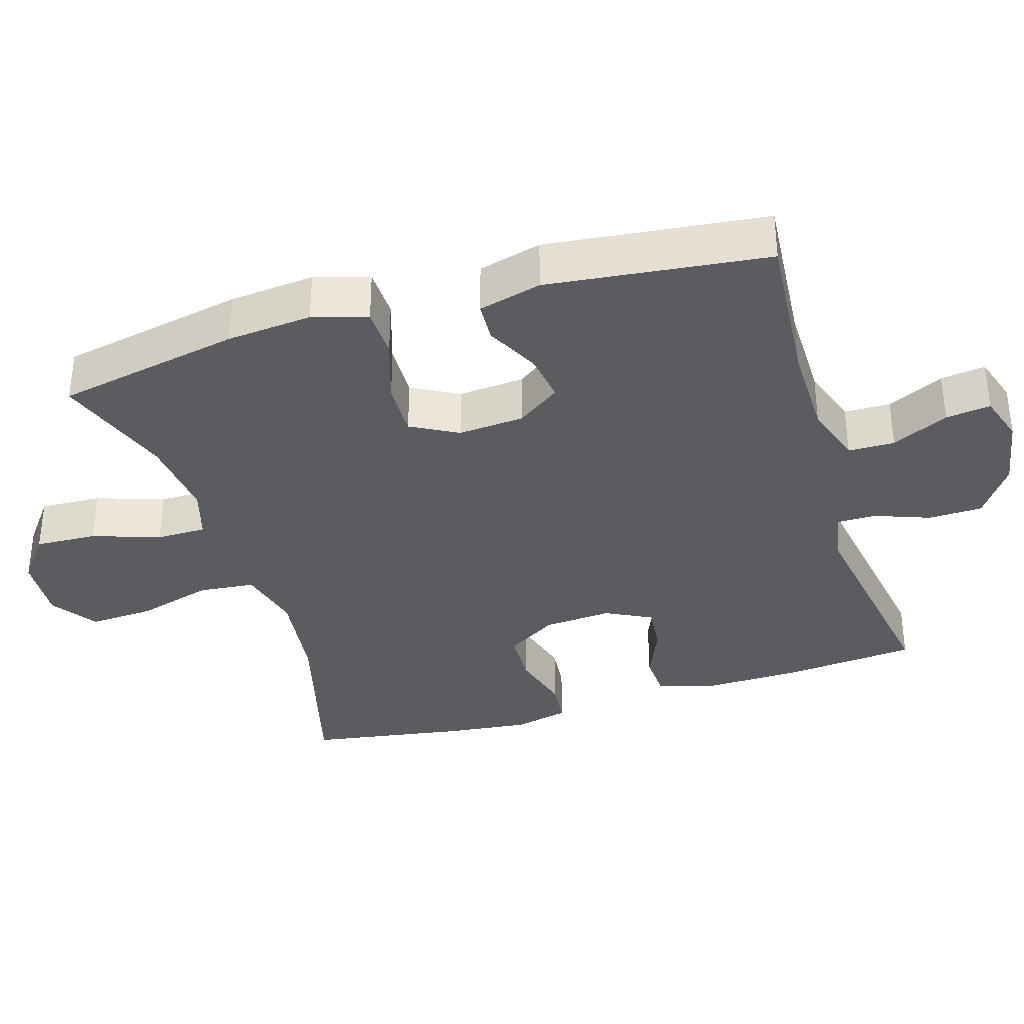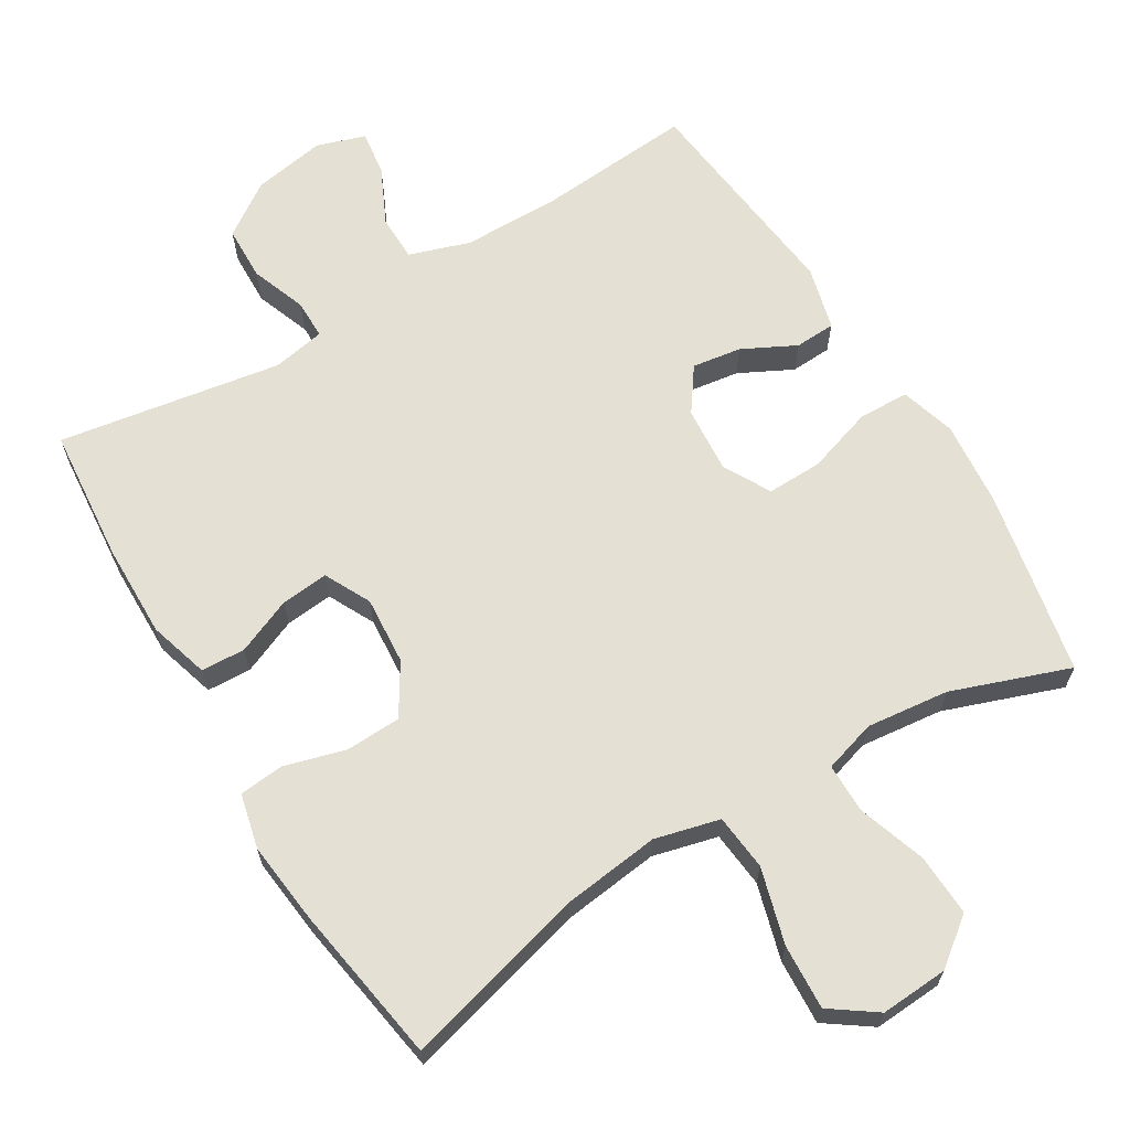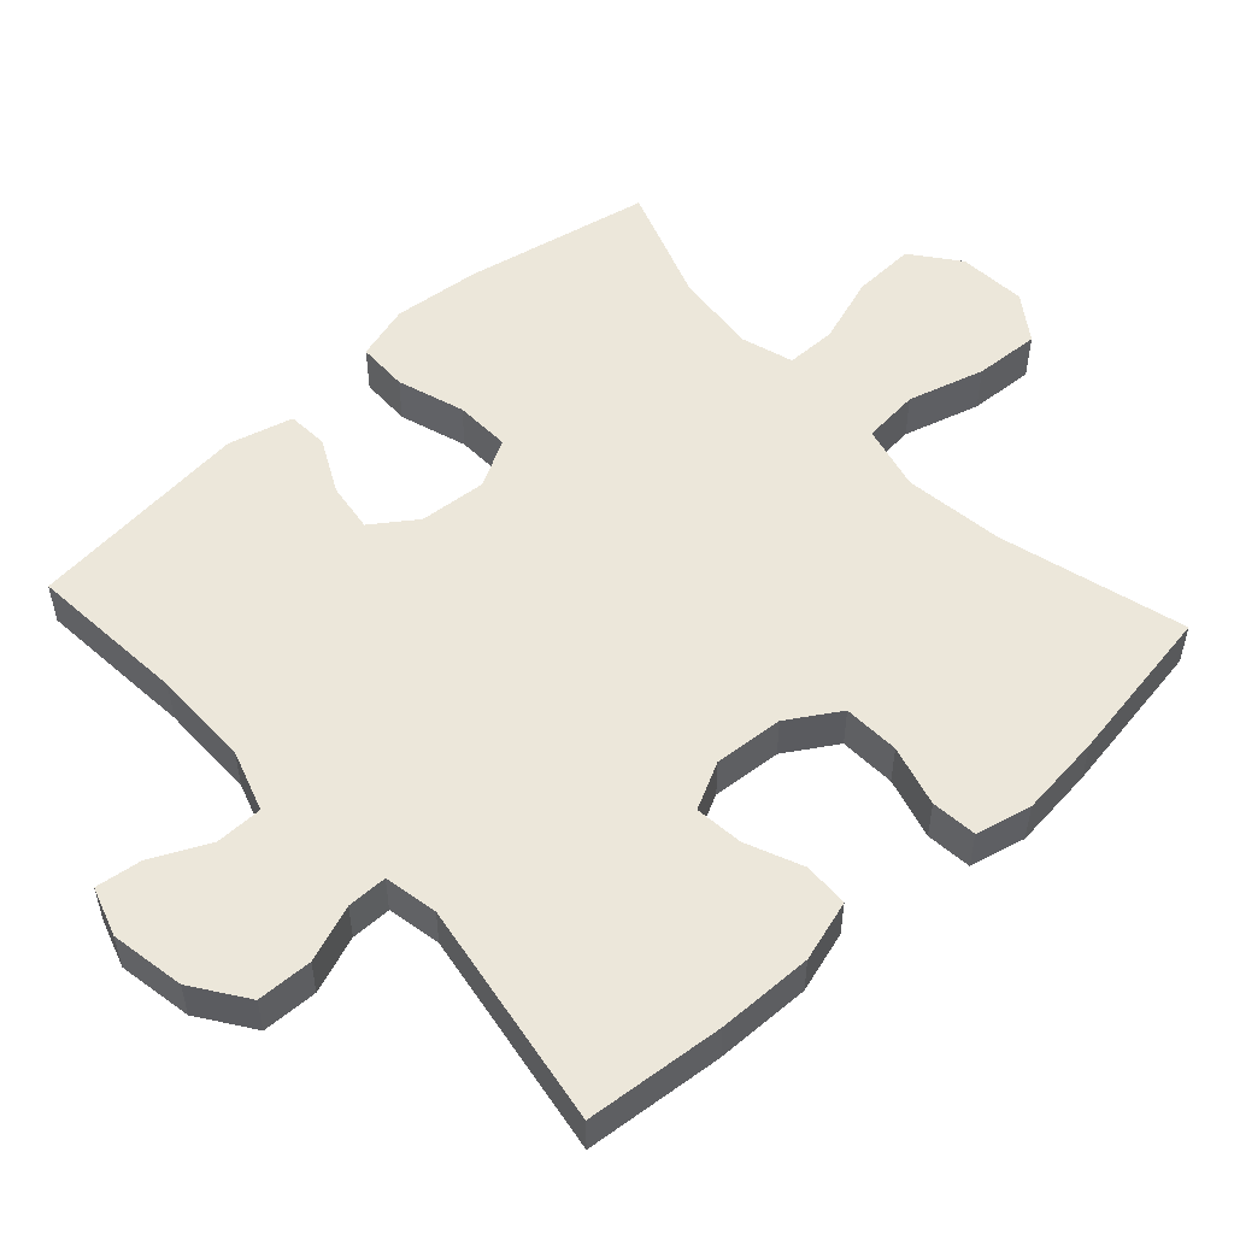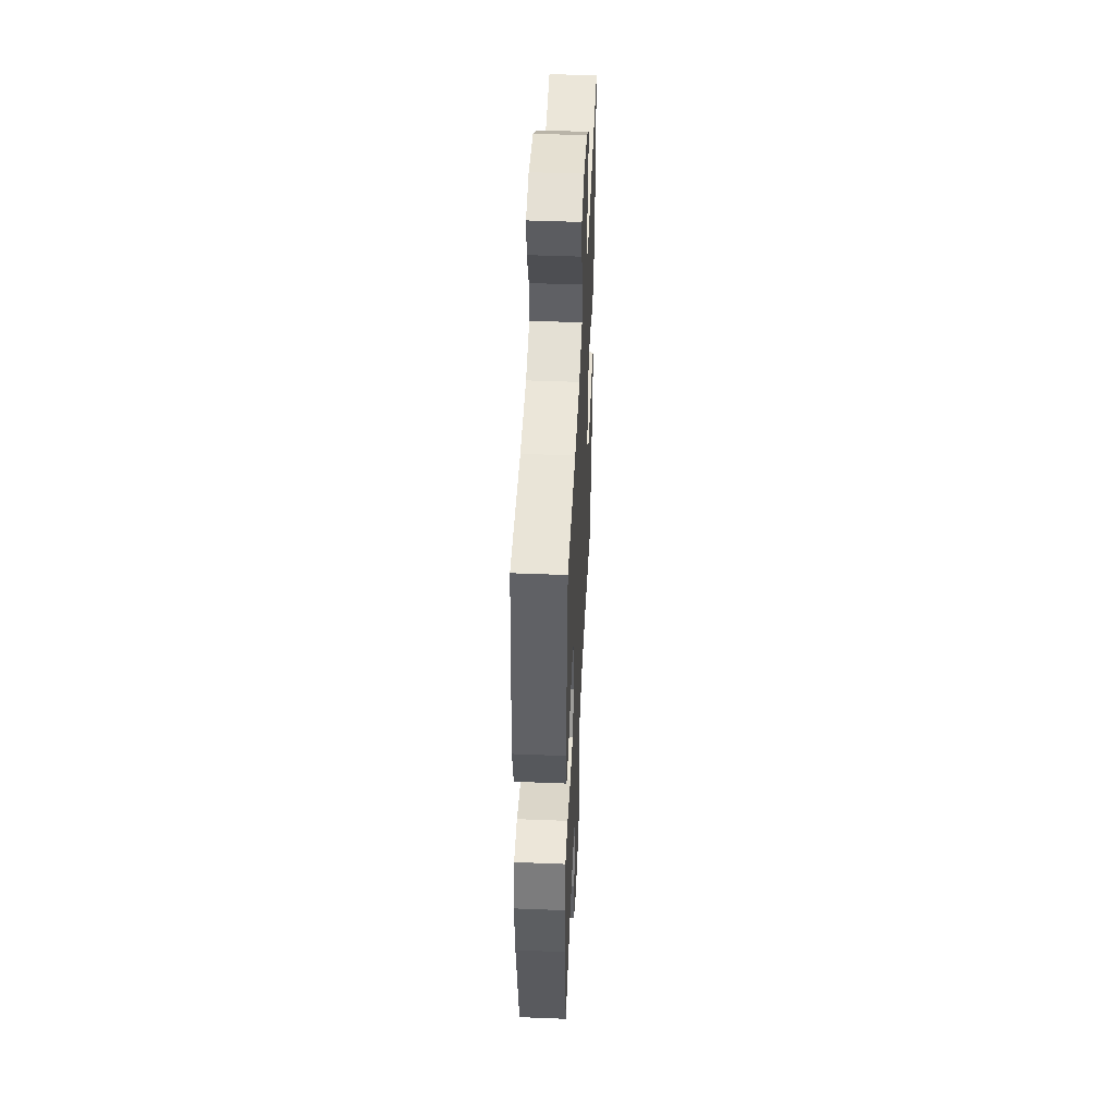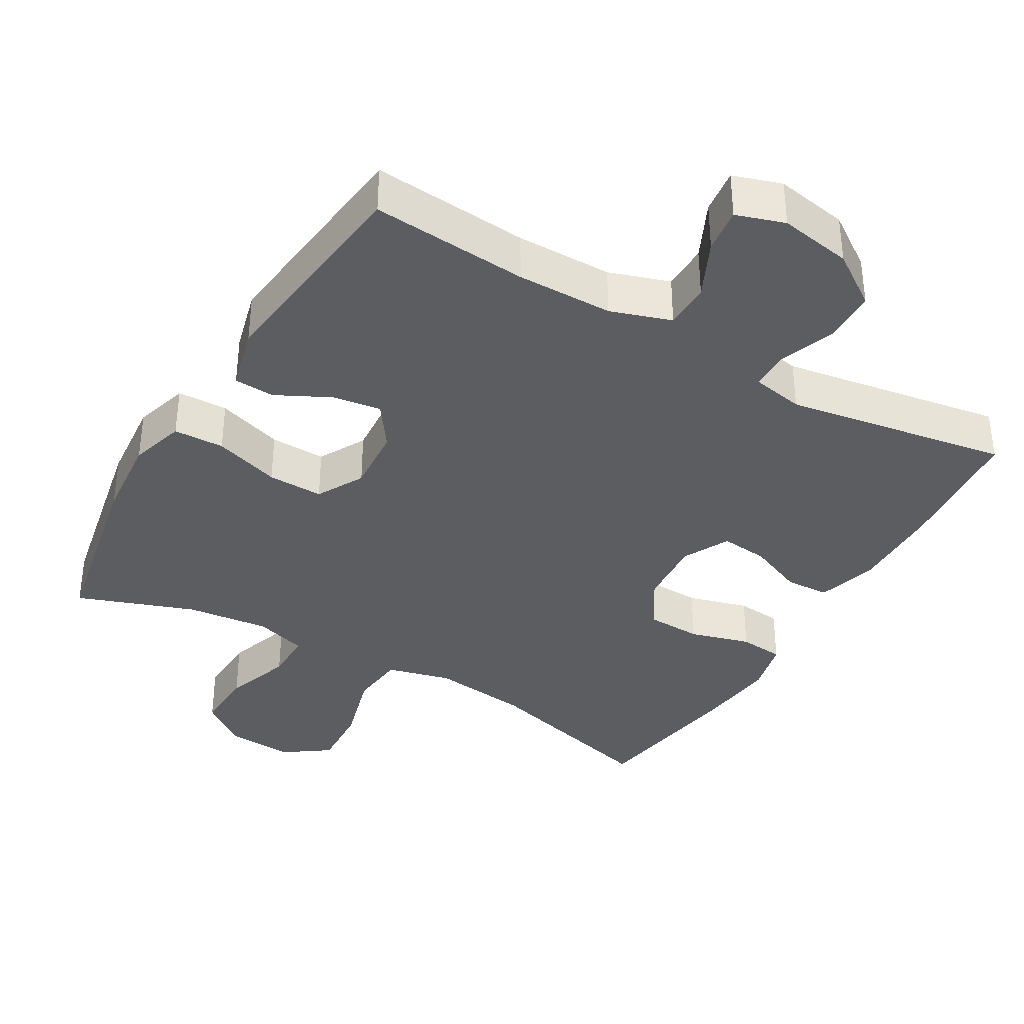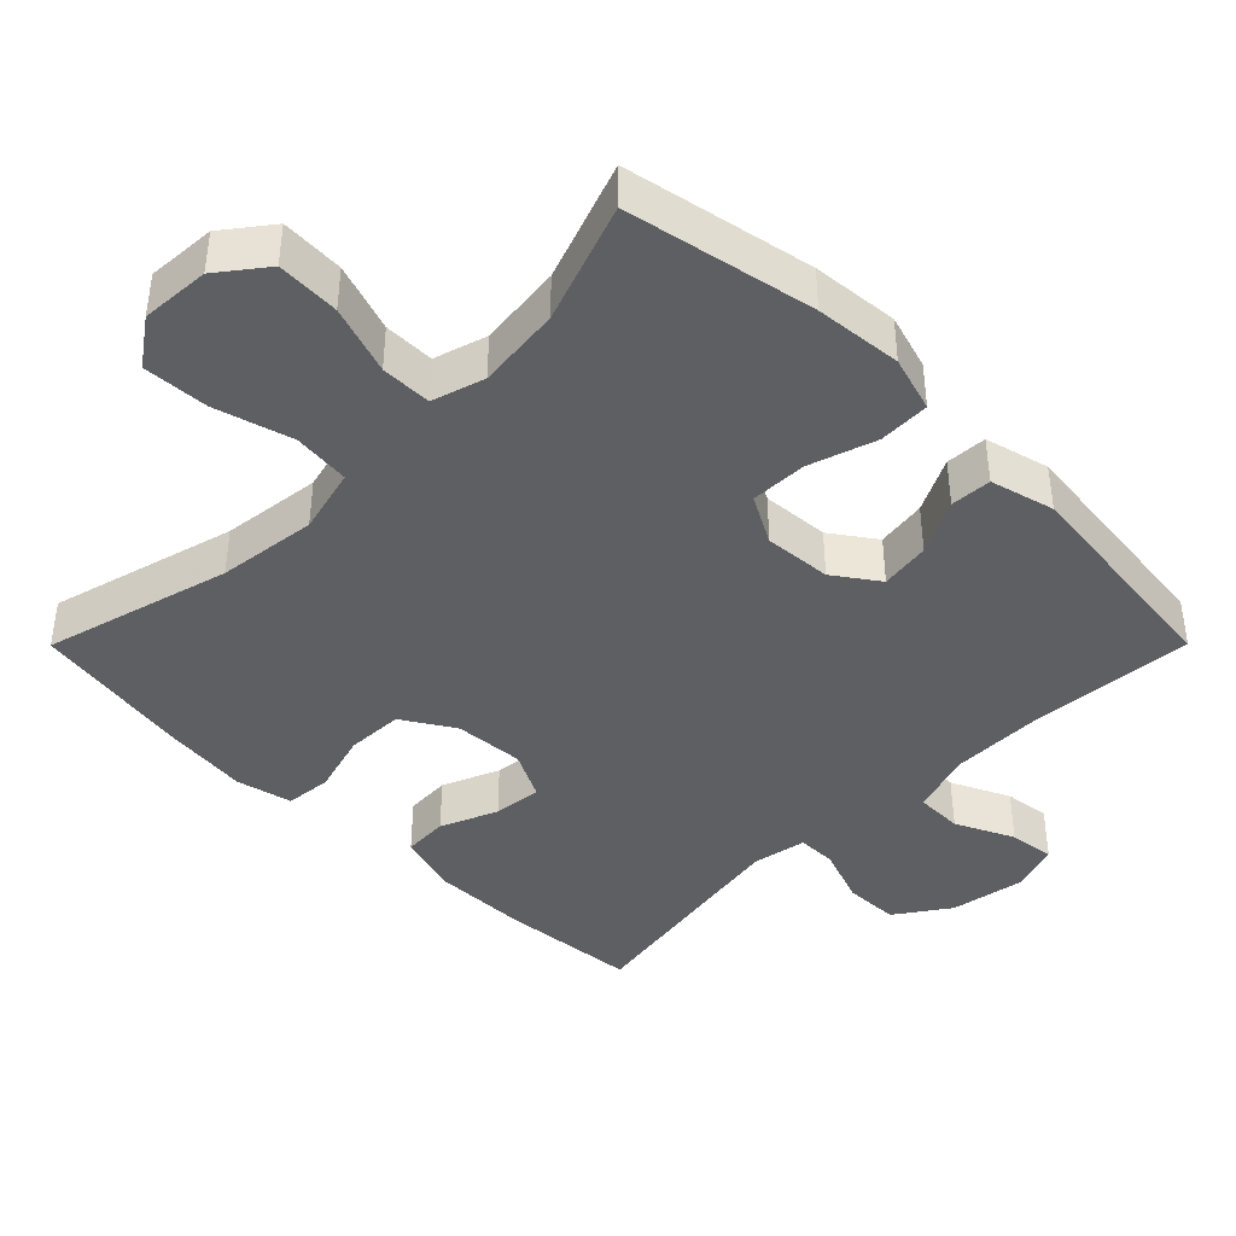
<metadata>
{"format":"obj","ext":"obj","renderer":"f3d","projection":"perspective","resolution":1024,"background":"white","views":[{"elev":-35.2,"azim":-73.0,"up":"+Y"},{"elev":65.3,"azim":148.9,"up":"+Y"},{"elev":52.7,"azim":47.6,"up":"+Y"},{"elev":47.5,"azim":-87.4,"up":"+Z"},{"elev":-36.8,"azim":-30.2,"up":"+Y"},{"elev":-41.5,"azim":-134.9,"up":"+Y"}]}
</metadata>
<code>
v -0.5 0.07 -0.5
v -0.551 0.07 -0.24
v -0.562 0.07 -0.12
v -0.539 0.07 -0.043
v -0.468 0.07 -0.041
v -0.375 0.07 -0.071
v -0.297 0.07 -0.073
v -0.261 0.07 -0.007
v -0.268 0.07 0.086
v -0.311 0.07 0.147
v -0.38 0.07 0.137
v -0.455 0.07 0.099
v -0.512 0.07 0.102
v -0.535 0.07 0.191
v -0.5 0.07 0.5
v -0.279 0.07 0.482
v -0.144 0.07 0.483
v -0.059 0.07 0.511
v -0.058 0.07 0.576
v -0.096 0.07 0.656
v -0.104 0.07 0.719
v -0.036 0.07 0.741
v 0.066 0.07 0.723
v 0.14 0.07 0.672
v 0.142 0.07 0.596
v 0.113 0.07 0.518
v 0.113 0.07 0.463
v 0.187 0.07 0.449
v 0.5 0.07 0.5
v 0.517 0.07 0.31
v 0.519 0.07 0.179
v 0.494 0.07 0.095
v 0.432 0.07 0.092
v 0.354 0.07 0.125
v 0.287 0.07 0.132
v 0.254 0.07 0.067
v 0.261 0.07 -0.029
v 0.305 0.07 -0.1
v 0.383 0.07 -0.103
v 0.468 0.07 -0.079
v 0.531 0.07 -0.085
v 0.549 0.07 -0.162
v 0.536 0.07 -0.278
v 0.5 0.07 -0.5
v 0.243 0.07 -0.431
v 0.106 0.07 -0.414
v 0.015 0.07 -0.437
v 0.007 0.07 -0.516
v 0.037 0.07 -0.622
v 0.042 0.07 -0.713
v -0.022 0.07 -0.758
v -0.117 0.07 -0.752
v -0.182 0.07 -0.702
v -0.178 0.07 -0.615
v -0.146 0.07 -0.52
v -0.146 0.07 -0.45
v -0.219 0.07 -0.428
v -0.335 0.07 -0.441
v -0.5 0 -0.5
v -0.551 0 -0.24
v -0.562 0 -0.12
v -0.539 0 -0.043
v -0.468 0 -0.041
v -0.375 0 -0.071
v -0.297 0 -0.073
v -0.261 0 -0.007
v -0.268 0 0.086
v -0.311 0 0.147
v -0.38 0 0.137
v -0.455 0 0.099
v -0.512 0 0.102
v -0.535 0 0.191
v -0.5 0 0.5
v -0.279 0 0.482
v -0.144 0 0.483
v -0.059 0 0.511
v -0.058 0 0.576
v -0.096 0 0.656
v -0.104 0 0.719
v -0.036 0 0.741
v 0.066 0 0.723
v 0.14 0 0.672
v 0.142 0 0.596
v 0.113 0 0.518
v 0.113 0 0.463
v 0.187 0 0.449
v 0.5 0 0.5
v 0.517 0 0.31
v 0.519 0 0.179
v 0.494 0 0.095
v 0.432 0 0.092
v 0.354 0 0.125
v 0.287 0 0.132
v 0.254 0 0.067
v 0.261 0 -0.029
v 0.305 0 -0.1
v 0.383 0 -0.103
v 0.468 0 -0.079
v 0.531 0 -0.085
v 0.549 0 -0.162
v 0.536 0 -0.278
v 0.5 0 -0.5
v 0.243 0 -0.431
v 0.106 0 -0.414
v 0.015 0 -0.437
v 0.007 0 -0.516
v 0.037 0 -0.622
v 0.042 0 -0.713
v -0.022 0 -0.758
v -0.117 0 -0.752
v -0.182 0 -0.702
v -0.178 0 -0.615
v -0.146 0 -0.52
v -0.146 0 -0.45
v -0.219 0 -0.428
v -0.335 0 -0.441
f 52 53 54 55
f 52 55 56
f 51 52 56
f 48 49 50 51
f 47 48 51 56
f 46 47 56 57
f 42 43 44 45
f 42 45 46
f 39 40 41 42
f 38 39 42 46
f 37 38 46 57
f 31 32 33 34
f 31 34 35
f 28 29 30 31
f 27 28 31 35
f 23 24 25 26
f 23 26 27
f 22 23 27
f 19 20 21 22
f 18 19 22 27
f 17 18 27 35
f 13 14 15 16
f 11 12 13 16
f 10 11 16 17
f 9 10 17 35
f 3 4 5 6
f 3 6 7
f 58 1 2 3
f 58 3 7
f 36 37 57 58
f 36 58 7 8
f 8 9 35 36
f 113 112 111 110
f 114 113 110
f 114 110 109
f 109 108 107 106
f 114 109 106 105
f 115 114 105 104
f 103 102 101 100
f 104 103 100
f 100 99 98 97
f 104 100 97 96
f 115 104 96 95
f 92 91 90 89
f 93 92 89
f 89 88 87 86
f 93 89 86 85
f 84 83 82 81
f 85 84 81
f 85 81 80
f 80 79 78 77
f 85 80 77 76
f 93 85 76 75
f 74 73 72 71
f 74 71 70 69
f 75 74 69 68
f 93 75 68 67
f 64 63 62 61
f 65 64 61
f 61 60 59 116
f 65 61 116
f 116 115 95 94
f 66 65 116 94
f 94 93 67 66
f 1 59 60 2
f 2 60 61 3
f 3 61 62 4
f 4 62 63 5
f 5 63 64 6
f 6 64 65 7
f 7 65 66 8
f 8 66 67 9
f 9 67 68 10
f 10 68 69 11
f 11 69 70 12
f 12 70 71 13
f 13 71 72 14
f 14 72 73 15
f 15 73 74 16
f 16 74 75 17
f 17 75 76 18
f 18 76 77 19
f 19 77 78 20
f 20 78 79 21
f 21 79 80 22
f 22 80 81 23
f 23 81 82 24
f 24 82 83 25
f 25 83 84 26
f 26 84 85 27
f 27 85 86 28
f 28 86 87 29
f 29 87 88 30
f 30 88 89 31
f 31 89 90 32
f 32 90 91 33
f 33 91 92 34
f 34 92 93 35
f 35 93 94 36
f 36 94 95 37
f 37 95 96 38
f 38 96 97 39
f 39 97 98 40
f 40 98 99 41
f 41 99 100 42
f 42 100 101 43
f 43 101 102 44
f 44 102 103 45
f 45 103 104 46
f 46 104 105 47
f 47 105 106 48
f 48 106 107 49
f 49 107 108 50
f 50 108 109 51
f 51 109 110 52
f 52 110 111 53
f 53 111 112 54
f 54 112 113 55
f 55 113 114 56
f 56 114 115 57
f 57 115 116 58
f 58 116 59 1

</code>
